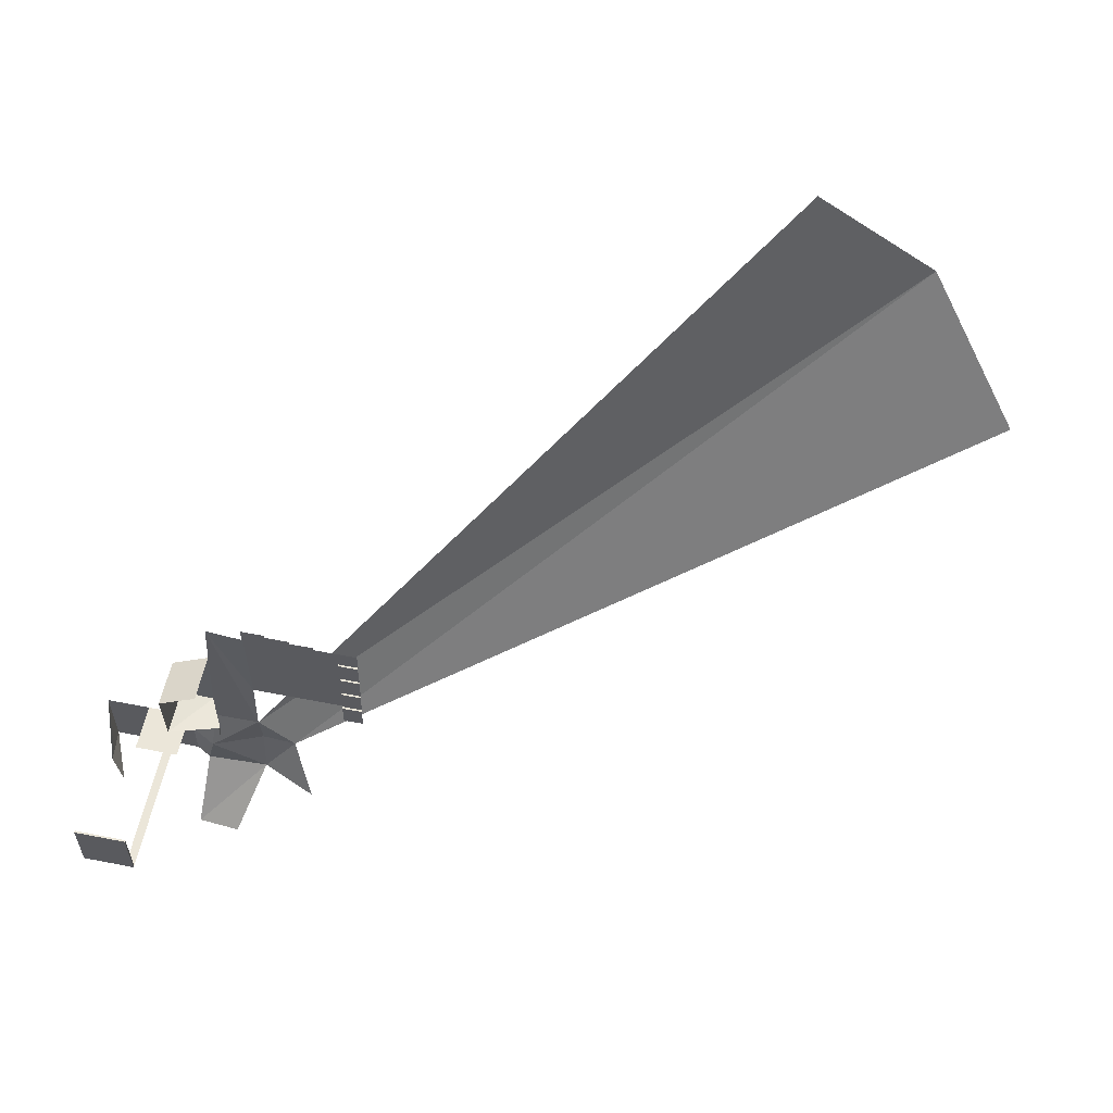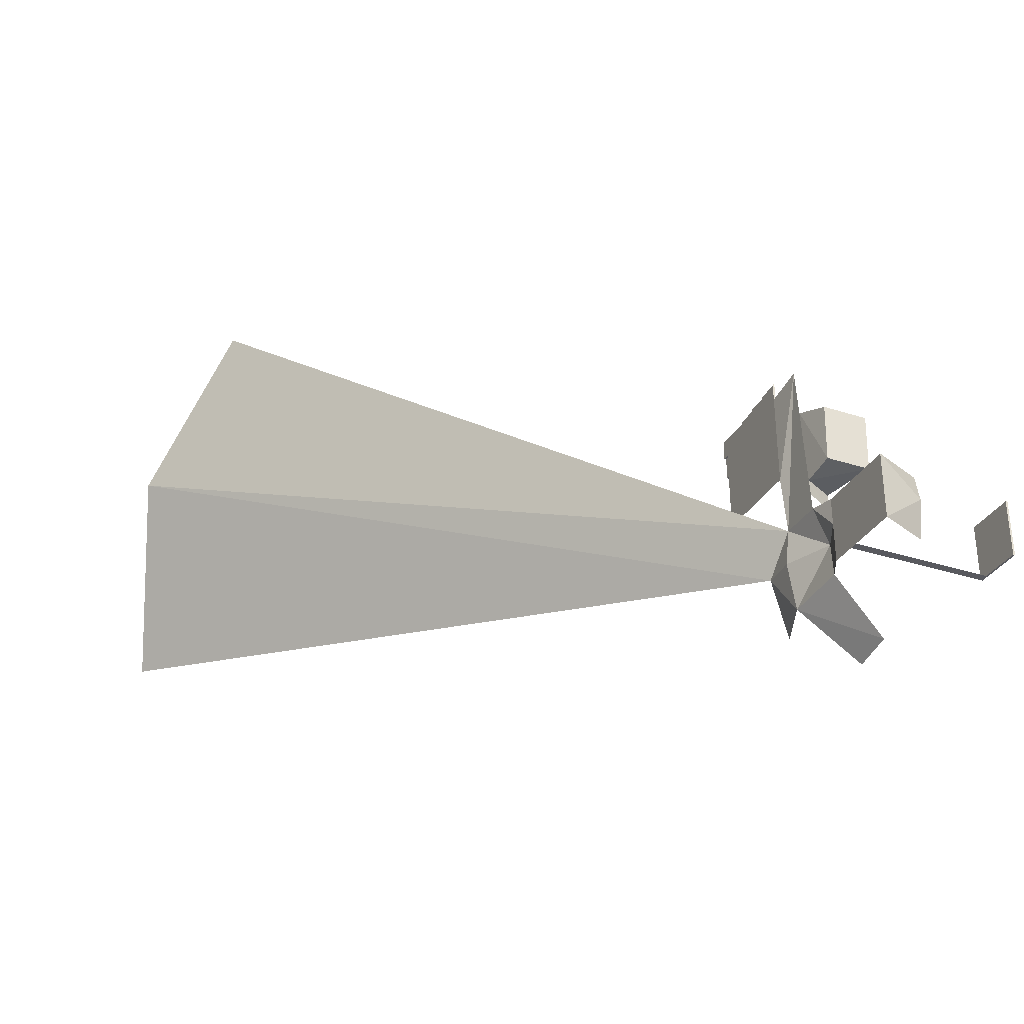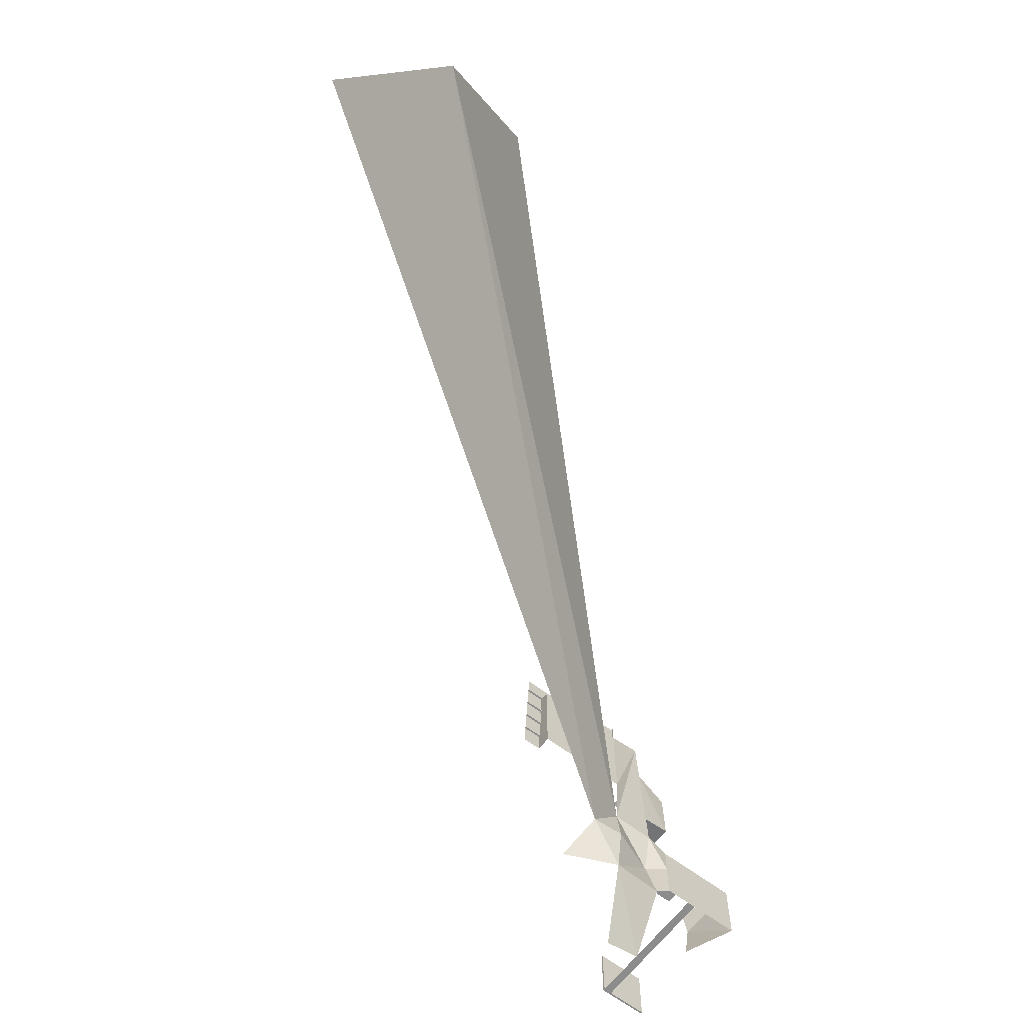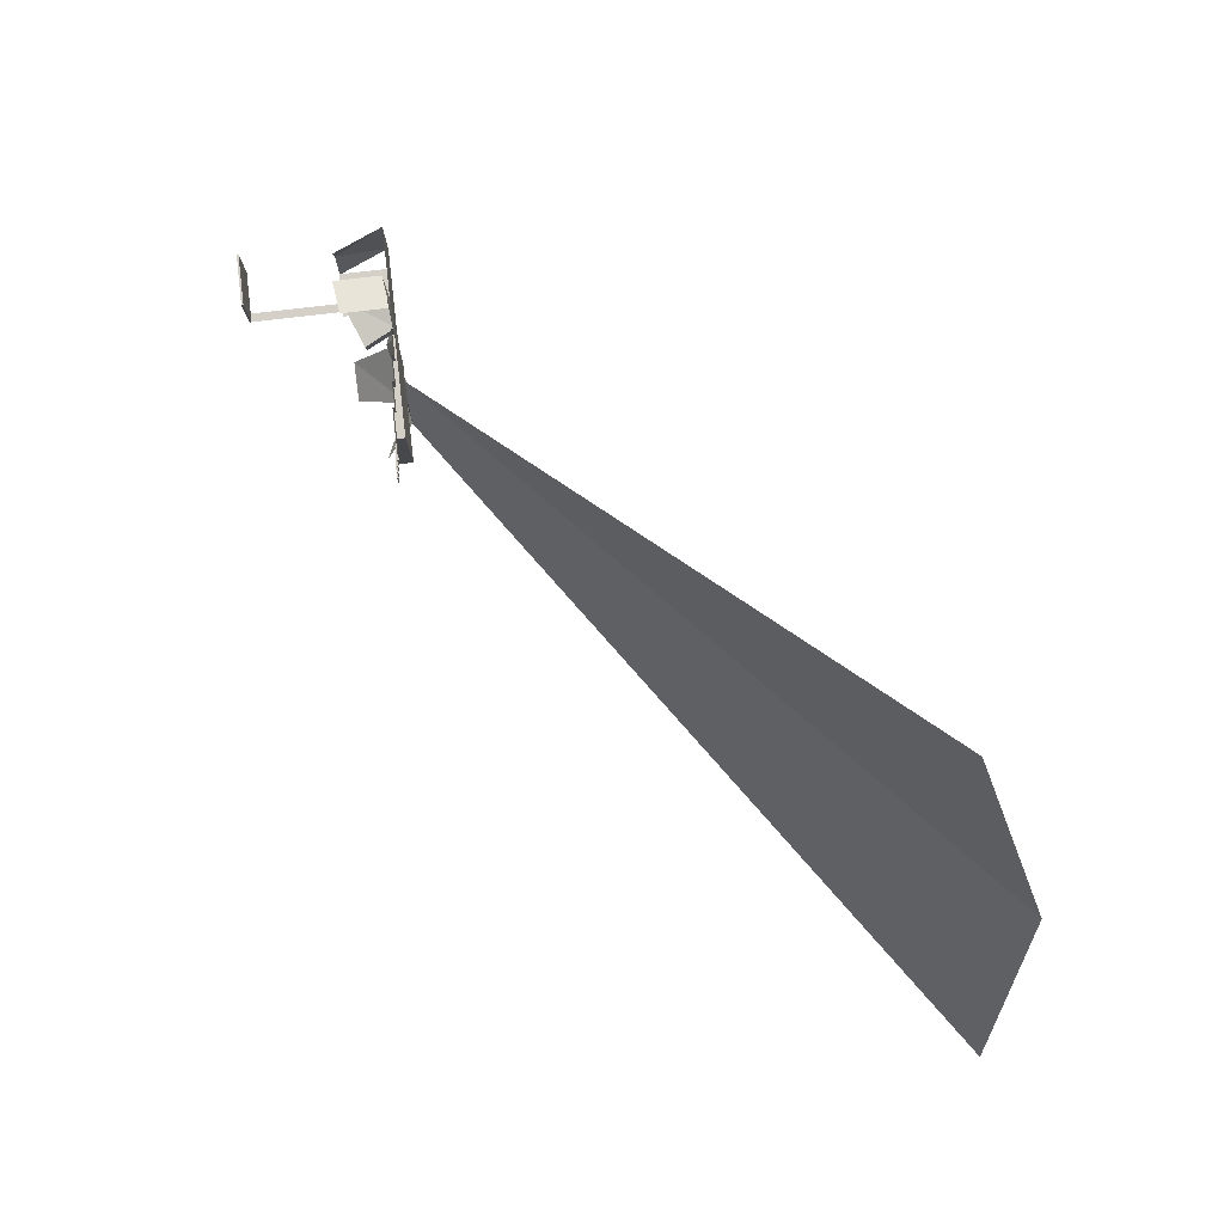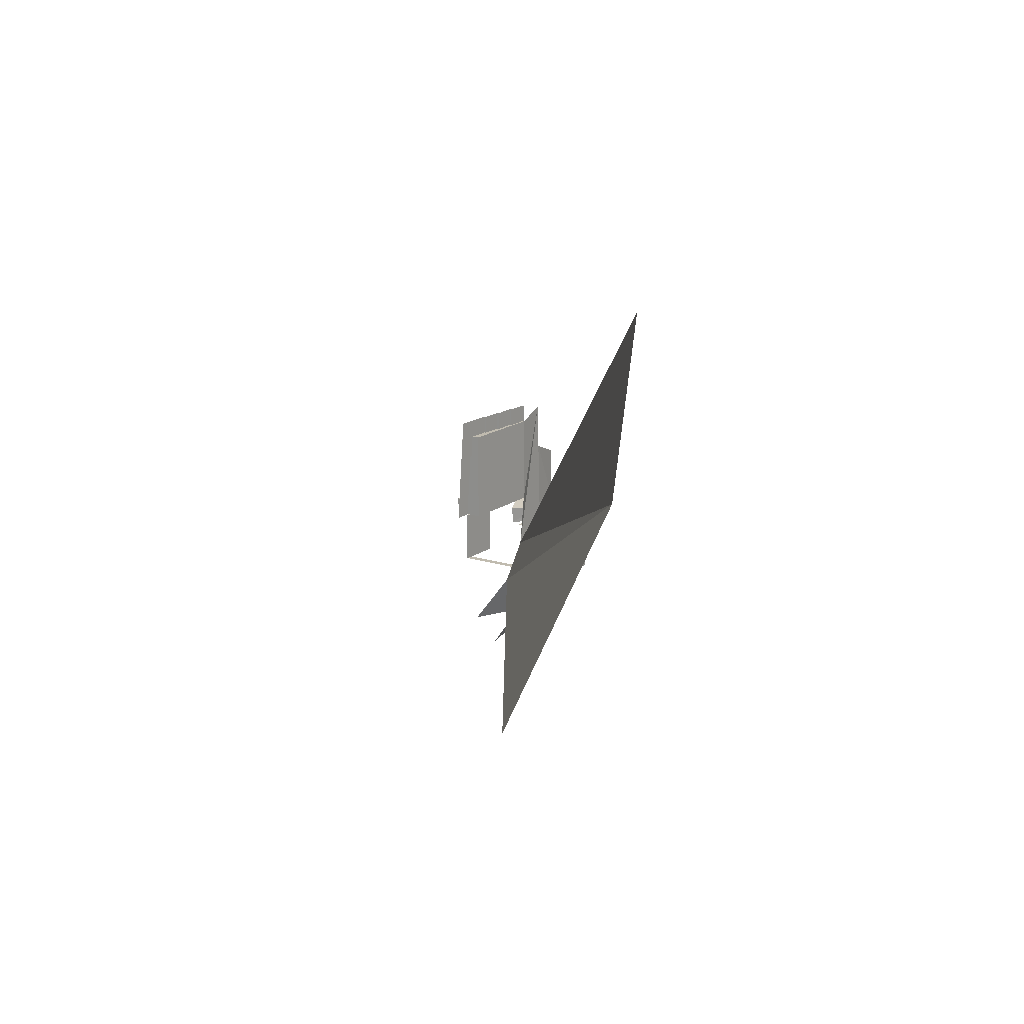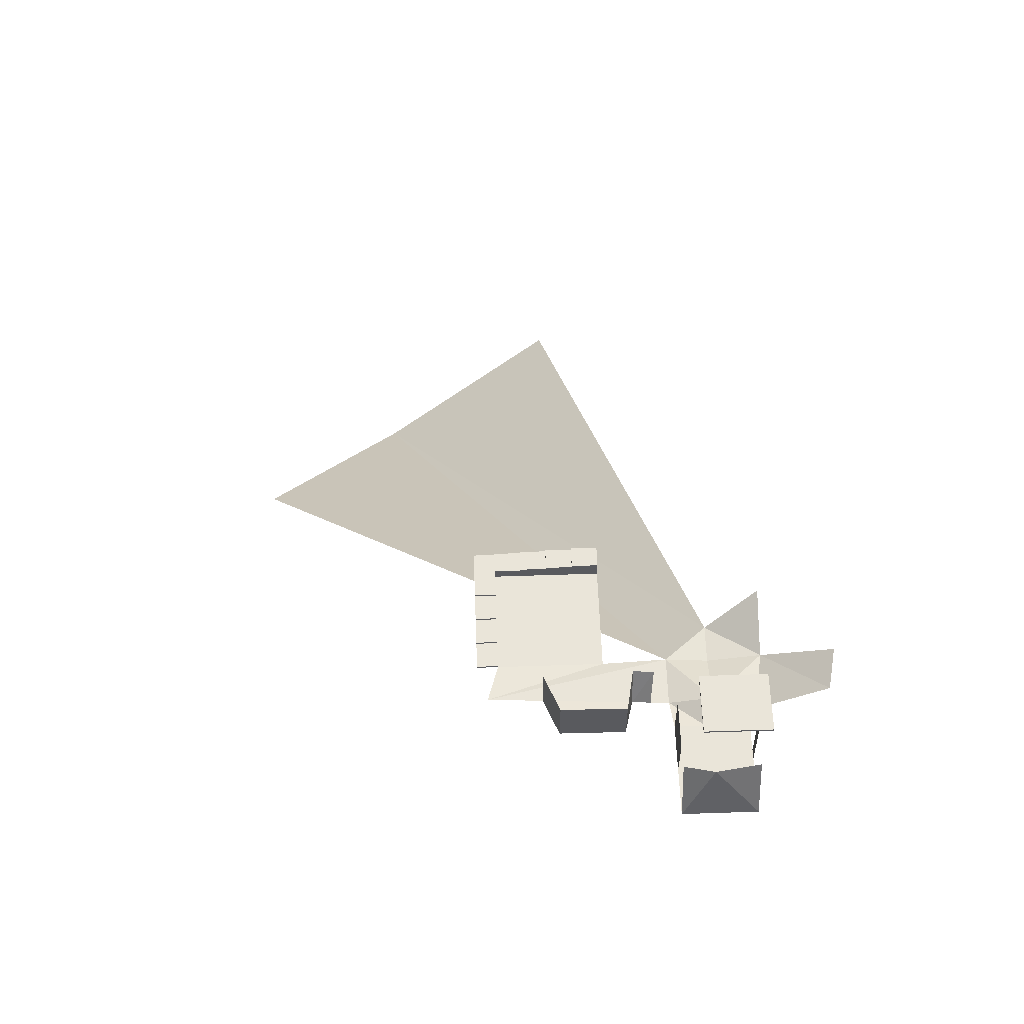
<metadata>
{"format":"obj","ext":"obj","renderer":"f3d","projection":"perspective","resolution":1024,"background":"white","views":[{"elev":57.4,"azim":-168.5,"up":"+Z"},{"elev":-31.9,"azim":65.6,"up":"+Z"},{"elev":-64.3,"azim":-37.2,"up":"+Z"},{"elev":80.0,"azim":-96.6,"up":"+Z"},{"elev":16.1,"azim":-55.9,"up":"+Z"},{"elev":58.0,"azim":88.0,"up":"+Y"}]}
</metadata>
<code>
v 0 0 0
v 5 2 0
v 0 0.8 -5
v 6 1.5 -4
v 0 0.5 4
v -3.5 0.2 0
v -5.668 3.304 -5.011
v -61.47 -50.59 31.75
v 4.663 0.5546 4.032
v -72.65 -46.35 12.61
v -48.52 -45.16 46.49
v 6.506 6.163 -10.3
v 2.444 6.135 -11.13
v 3.638 0.337 21.08
v 0 0 20
v 7.334 0.9663 0.8441
v 7.334 0.9663 3.72
v 7.334 0.9663 -3.325
v 16.26 0.9663 0.8441
v 16.26 0.9663 3.72
v 16.26 0.9663 -3.325
v 14.63 6.248 0.8441
v 14.01 6.248 3.72
v 14.01 6.248 -3.325
v 11.8 0.9663 3.72
v 7.334 5.776 3.72
v 11.8 5.776 3.72
v 3.95 0.4032 15.9
v 4.455 0.5104 7.498
v 7.68 0.7987 8.312
v 7.702 0.9467 14.49
v 3.95 5.222 15.9
v 2.804 3.702 7.461
v 7.68 5.618 8.312
v 7.702 5.766 14.49
v 4.559 0.5325 5.765
v 3.022 3.669 5.523
v 0 0 10
v -10 0 20
v -10 0 10
v -5 0 20
v -7.5 0 20
v -2.5 0 20
v 0 0.2 20
v -2.5 0.2 20
v -2.5 0.4 20
v -5 0.4 20
v -5 0.6 20
v -7.5 0.6 20
v -7.5 0.8 20
v -10 0.8 20
v 0 0 22
v 0 0.2 22
v -2.5 0.2 22
v -2.5 0.4 22
v -5 0.4 22
v -5 0.6 22
v -7.5 0.6 22
v -7.5 0.8 22
v -10 0.8 22
v -10 0 15
v -10 0 17.5
v -10 0 12.5
v -10 1 20
v -10 1 17.5
v -10 1.2 17.5
v -10 1.2 15
v -10 1.4 15
v -10 1.4 12.5
v -10 1.6 10
v -10 1.6 12.5
v -12 0.8 20
v -12 1 20
v -12 1 17.5
v -12 1.2 17.5
v -12 1.2 15
v -12 1.4 15
v -12 1.4 12.5
v -12 1.6 10
v -12 1.6 12.5
v -12 0.8 22
v 10 0.9663 -3.325
v 10.9 0.9663 -3.325
v 10 15.8 -3.325
v 10.9 15.8 -3.325
v 10 15.8 2.727
v 10.9 15.8 2.727
v 15.38 15.8 -3.325
v 15.38 15.8 2.727
v 10 16 -3.325
v 10.9 16 -3.325
v 10 16 2.727
v 10.9 16 2.727
v 15.38 16 -3.325
v 15.38 16 2.727
f 1 2 3
f 3 2 4
f 2 1 5
f 5 1 6
f 1 3 6
f 6 3 7
f 6 8 5
f 5 9 2
f 8 6 10
f 8 11 5
f 4 12 3
f 12 13 3
f 29 36 5
f 14 5 38
f 9 16 2
f 17 16 9
f 4 2 18
f 16 18 2
f 18 16 19
f 16 17 25
f 19 16 20
f 82 18 19
f 21 22 24
f 20 22 19
f 25 20 16
f 17 27 25
f 28 30 29
f 30 28 31
f 31 34 30
f 31 32 35
f 29 34 33
f 29 37 36
f 29 33 37
f 41 38 61
f 15 14 38
f 43 45 44
f 43 41 45
f 47 45 41
f 45 47 46
f 41 42 47
f 49 47 42
f 47 49 48
f 15 43 44
f 42 39 49
f 51 49 39
f 49 51 50
f 51 59 50
f 47 55 46
f 50 58 49
f 46 54 45
f 44 52 15
f 49 57 48
f 48 56 47
f 45 53 44
f 39 62 51
f 65 51 62
f 51 65 64
f 66 65 67
f 67 65 61
f 62 61 65
f 68 67 69
f 69 67 63
f 61 63 67
f 71 69 70
f 63 40 69
f 70 69 40
f 78 68 69
f 77 67 68
f 79 71 70
f 65 73 64
f 64 72 51
f 76 66 67
f 80 69 71
f 75 65 66
f 51 81 60
f 83 84 82
f 85 86 84
f 85 89 87
f 88 95 89
f 86 90 84
f 84 91 85
f 89 93 87
f 87 92 86
f 85 94 88
f 92 91 90
f 94 93 95
f 36 9 5
f 5 14 28
f 28 29 5
f 19 21 83
f 83 82 19
f 21 19 22
f 20 23 22
f 17 26 27
f 31 35 34
f 31 28 32
f 29 30 34
f 43 15 38
f 38 40 63
f 61 62 42
f 62 39 42
f 38 63 61
f 41 43 38
f 42 41 61
f 51 60 59
f 47 56 55
f 50 59 58
f 46 55 54
f 44 53 52
f 49 58 57
f 48 57 56
f 45 54 53
f 78 77 68
f 77 76 67
f 79 80 71
f 65 74 73
f 64 73 72
f 76 75 66
f 80 78 69
f 75 74 65
f 51 72 81
f 83 85 84
f 85 87 86
f 85 88 89
f 88 94 95
f 86 92 90
f 84 90 91
f 89 95 93
f 87 93 92
f 85 91 94
f 92 93 91
f 94 91 93

</code>
